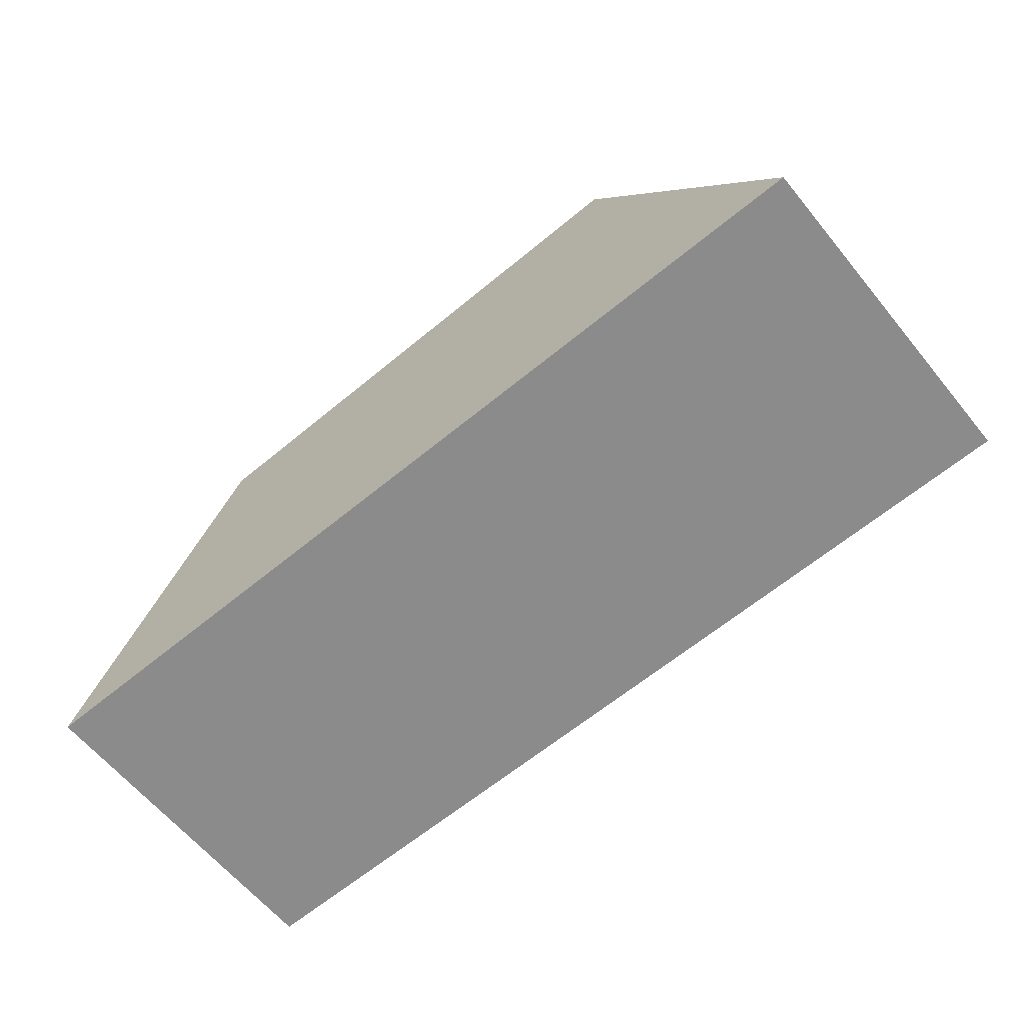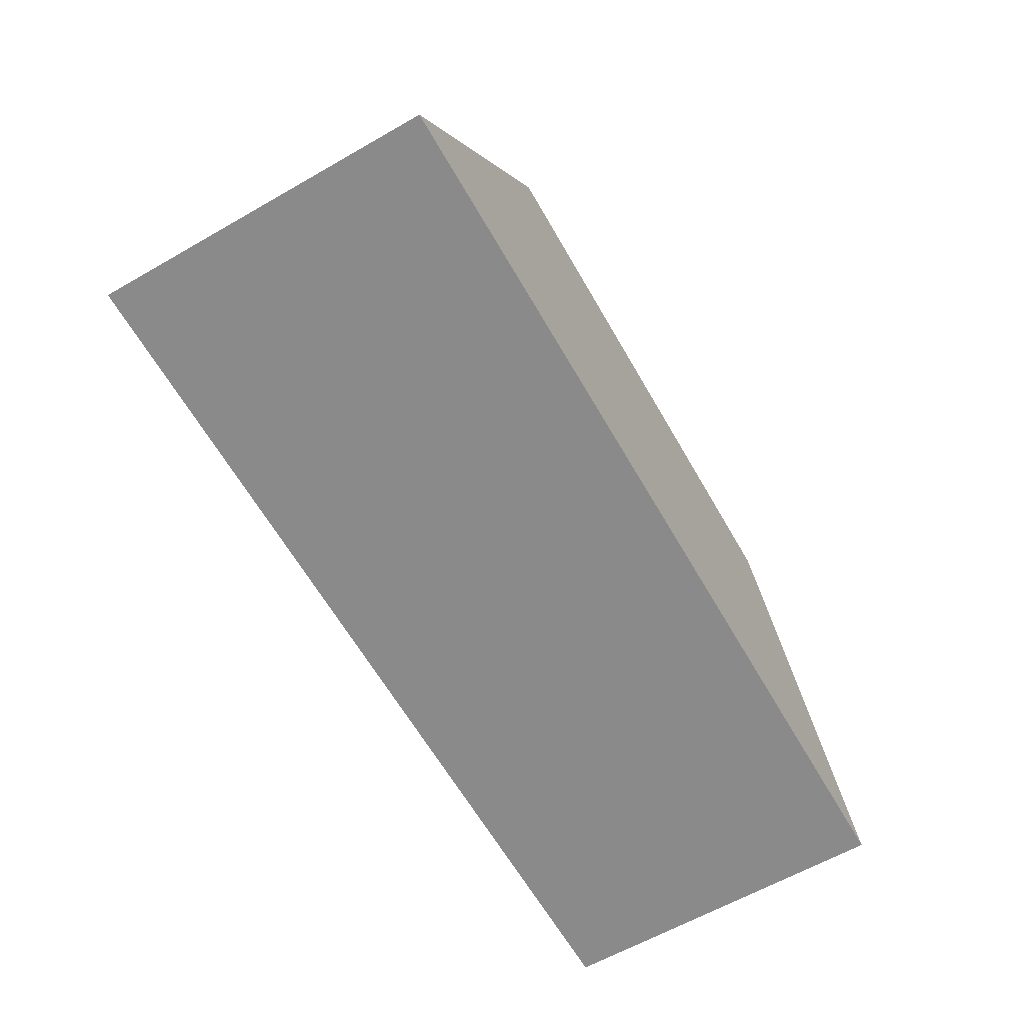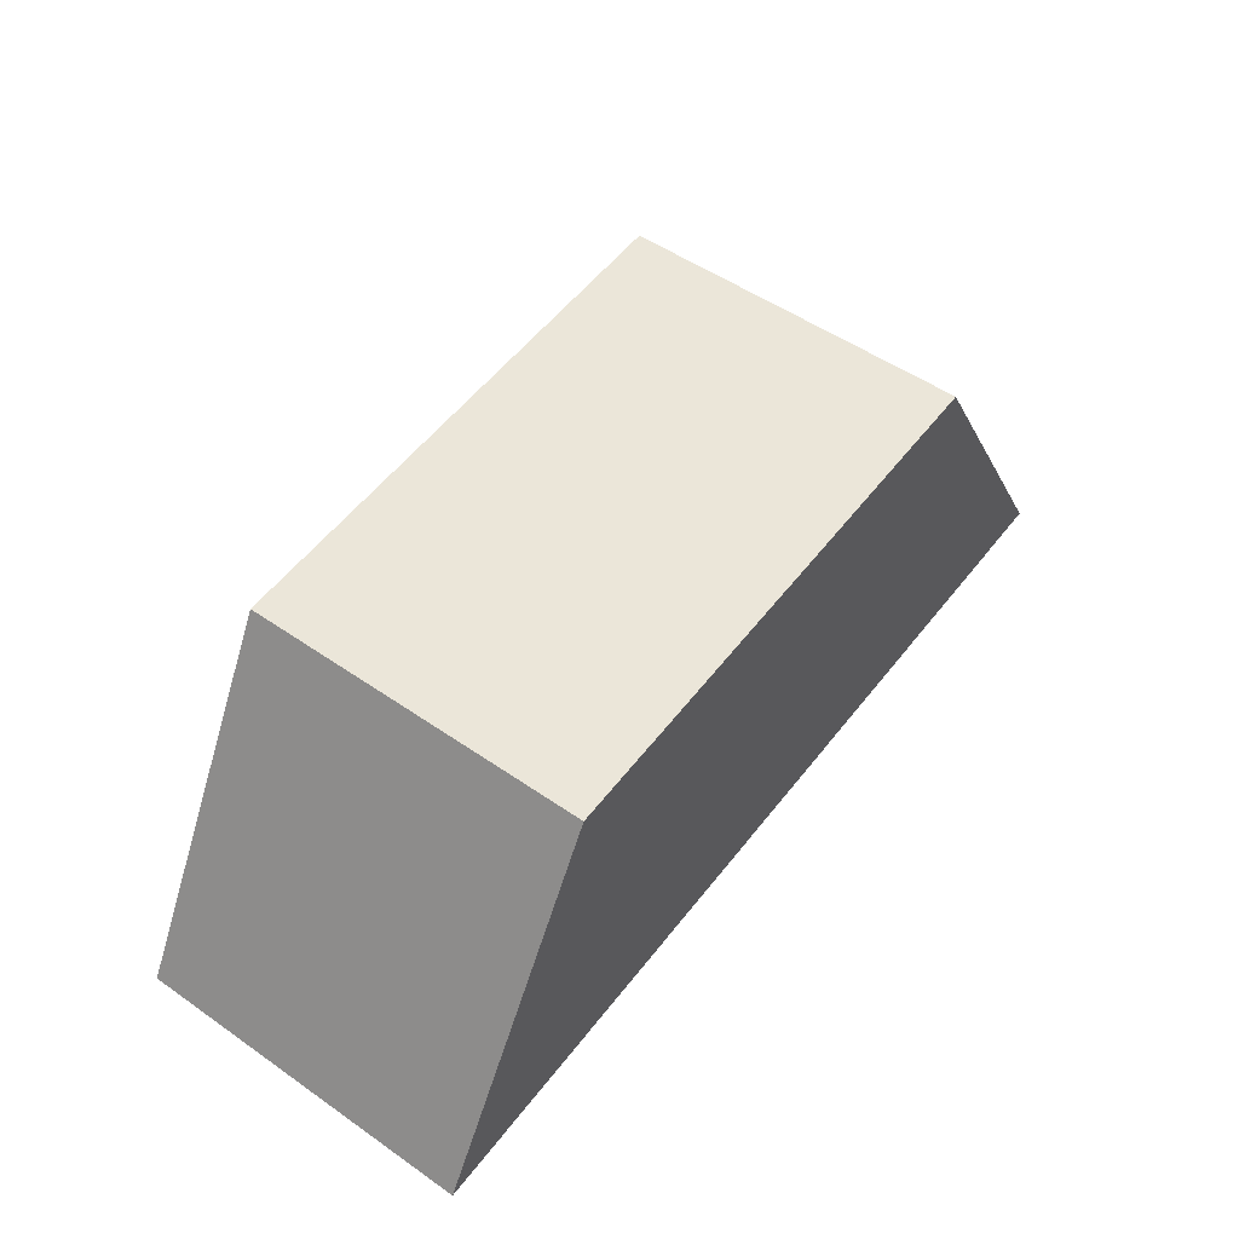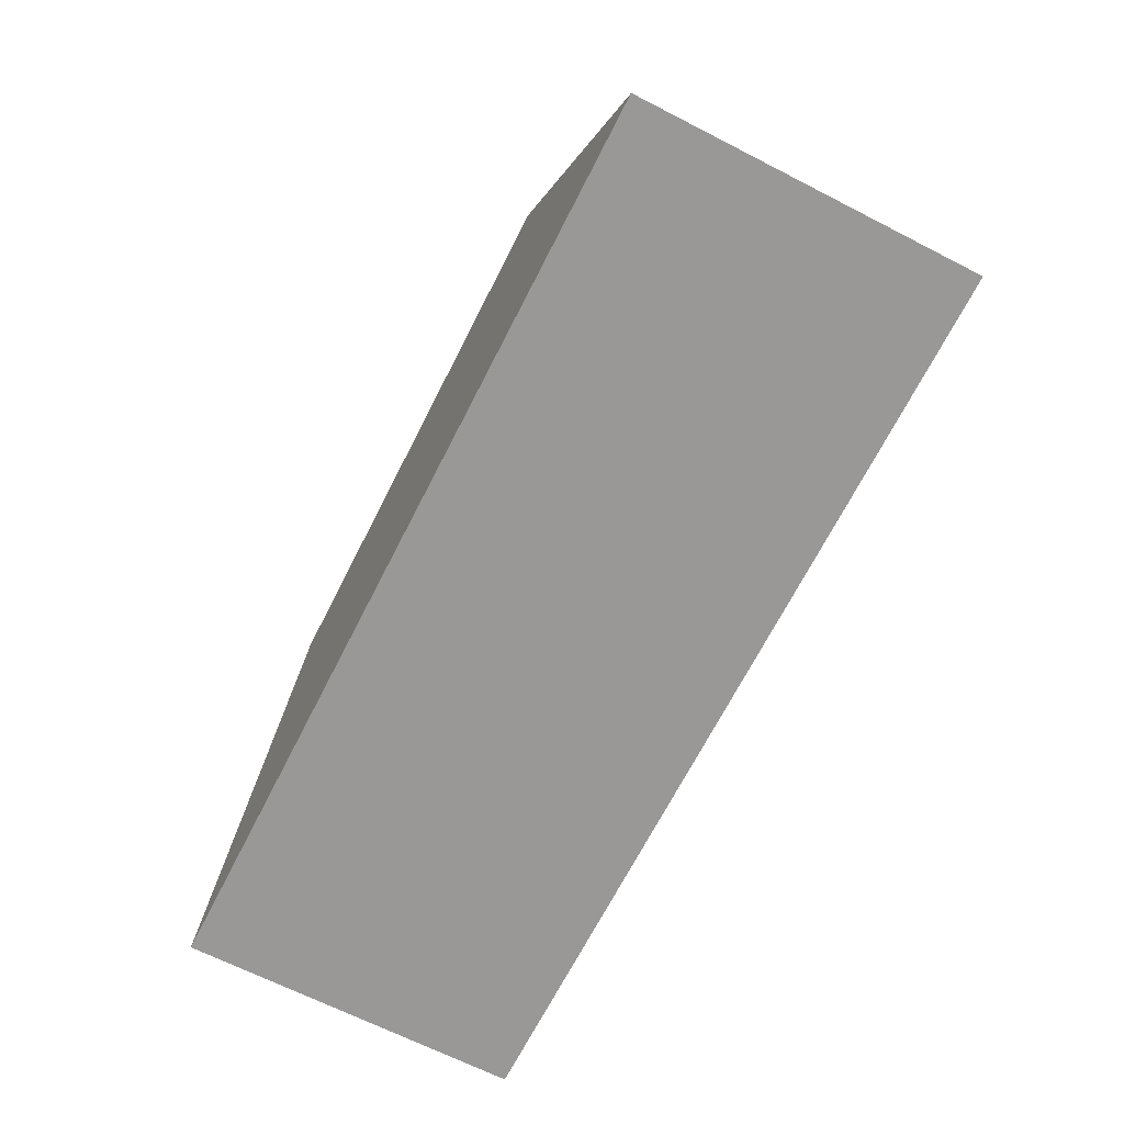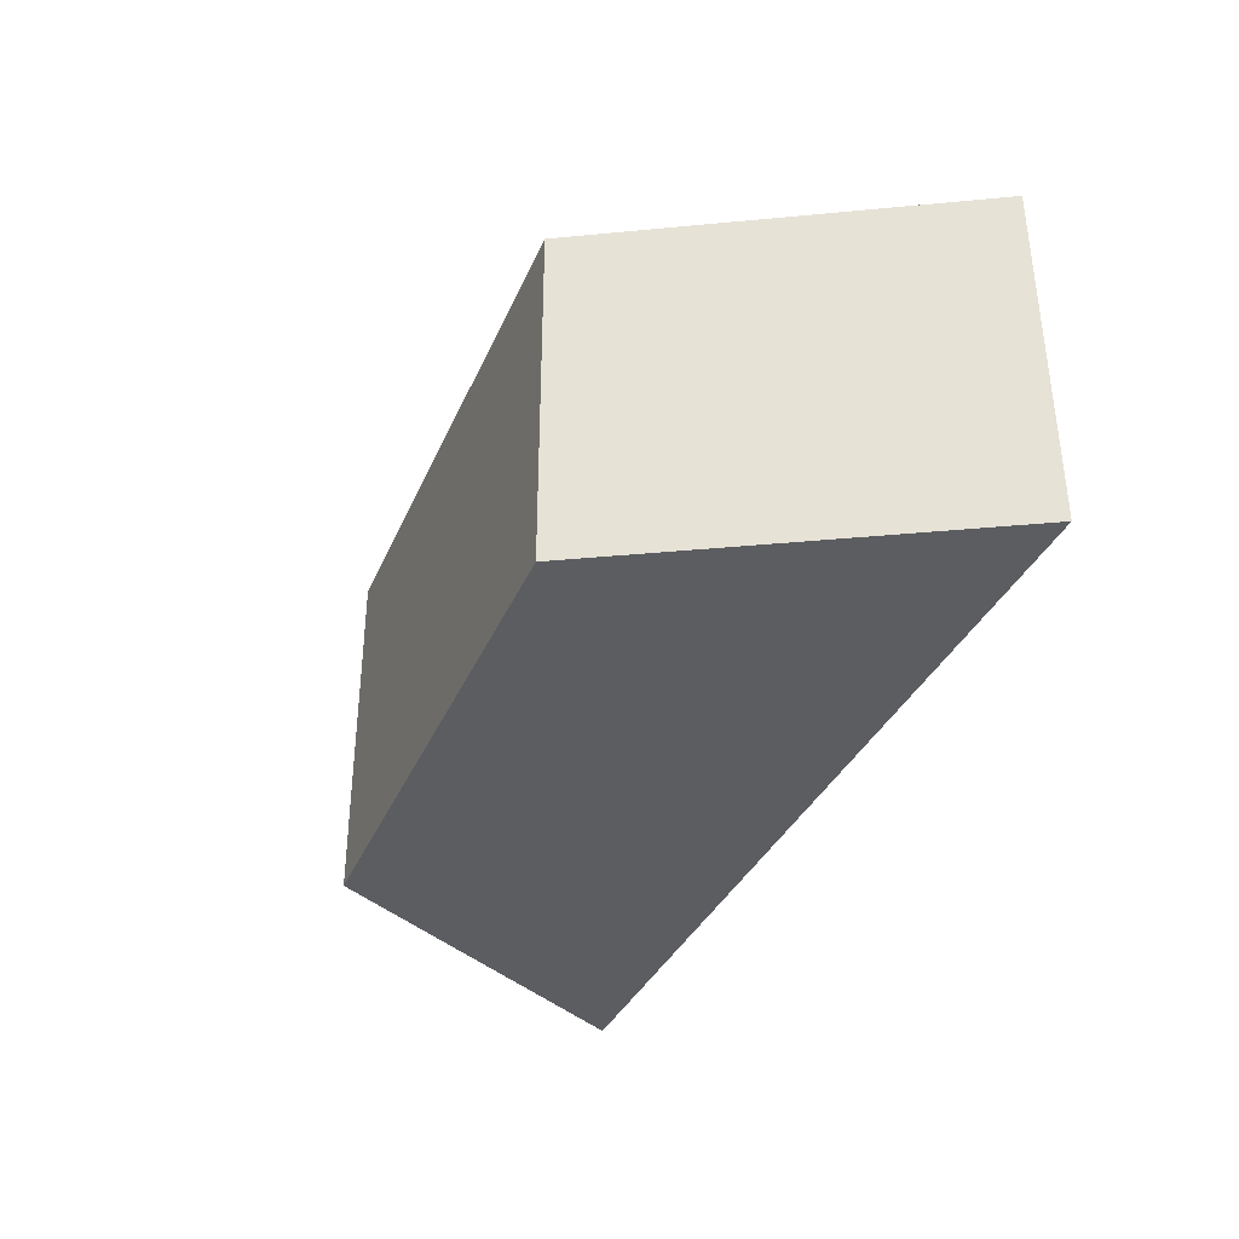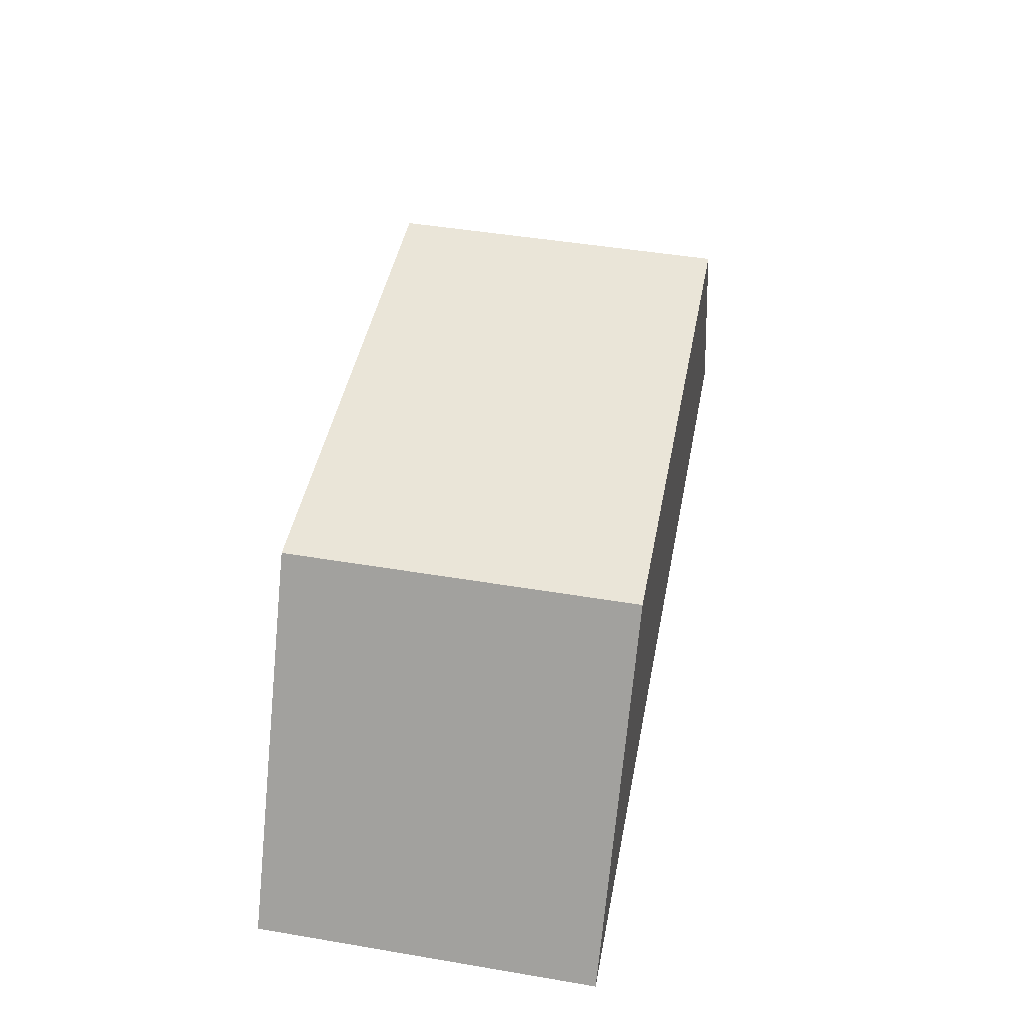
<metadata>
{"format":"obj","ext":"obj","renderer":"f3d","projection":"perspective","resolution":1024,"background":"white","views":[{"elev":-63.0,"azim":39.4,"up":"+Z"},{"elev":-62.6,"azim":120.1,"up":"+Z"},{"elev":51.9,"azim":-53.1,"up":"+Z"},{"elev":-67.6,"azim":62.9,"up":"+Z"},{"elev":-36.0,"azim":66.5,"up":"+Y"},{"elev":46.9,"azim":100.8,"up":"+Z"}]}
</metadata>
<code>
g pb_Mesh405020
v 2.643 -1.75 1.791
v -2.793 -1.75 1.591
v 2.643 1.75 1.791
v -2.793 1.75 1.591
v -2.793 -1.75 1.591
v -4.712 -1.75 -1.909
v -2.793 1.75 1.591
v -4.712 1.75 -1.909
v -4.712 -1.75 -1.909
v 4.711 -1.75 -1.709
v -4.712 1.75 -1.909
v 4.711 1.75 -1.709
v 4.711 -1.75 -1.709
v 2.643 -1.75 1.791
v 4.711 1.75 -1.709
v 2.643 1.75 1.791
v 2.643 1.75 1.791
v -2.793 1.75 1.591
v 4.711 1.75 -1.709
v -4.712 1.75 -1.909
v 4.711 -1.75 -1.709
v -4.712 -1.75 -1.909
v 2.643 -1.75 1.791
v -2.793 -1.75 1.591
g pb_Mesh405020_0
f 3 2 1
f 3 4 2
f 7 6 5
f 7 8 6
f 11 10 9
f 11 12 10
f 15 14 13
f 15 16 14
f 19 18 17
f 19 20 18
f 23 22 21
f 23 24 22

</code>
